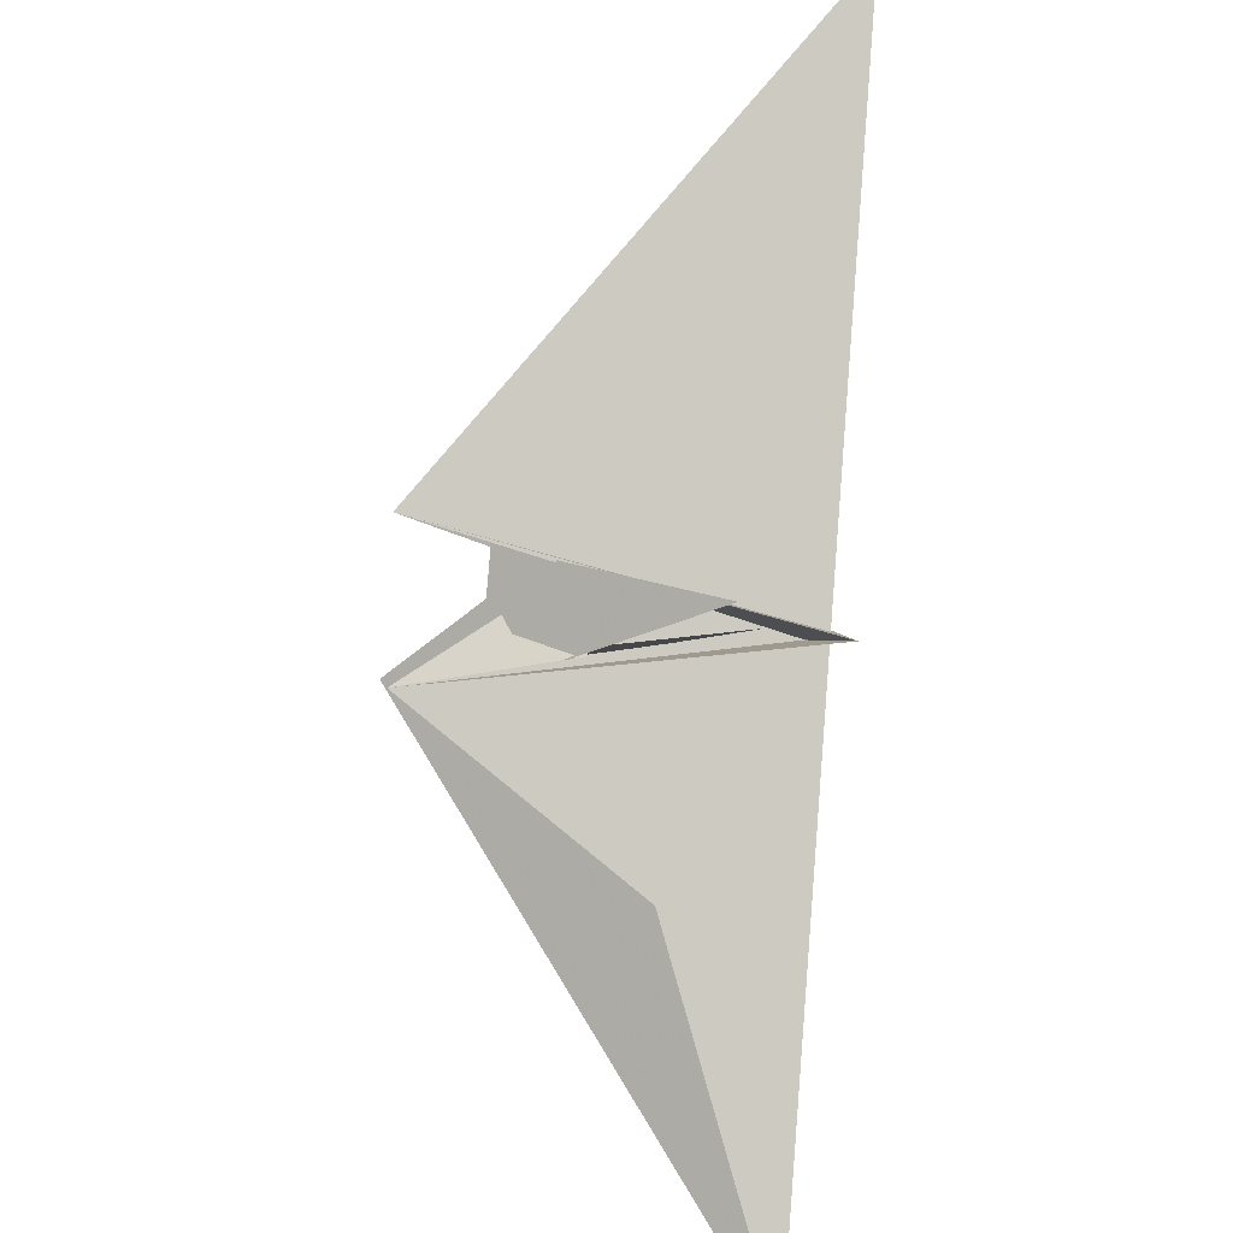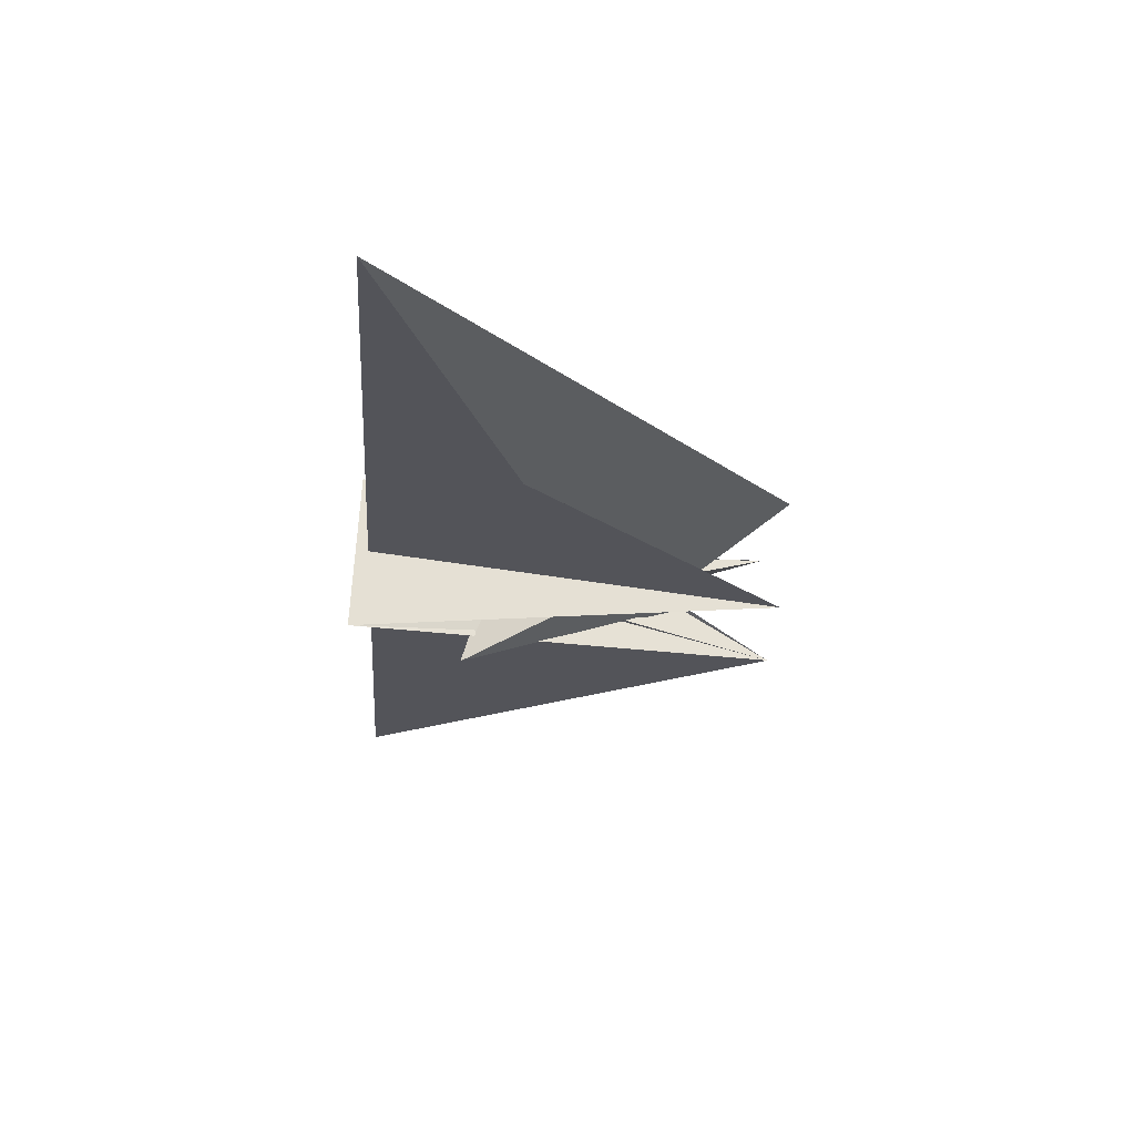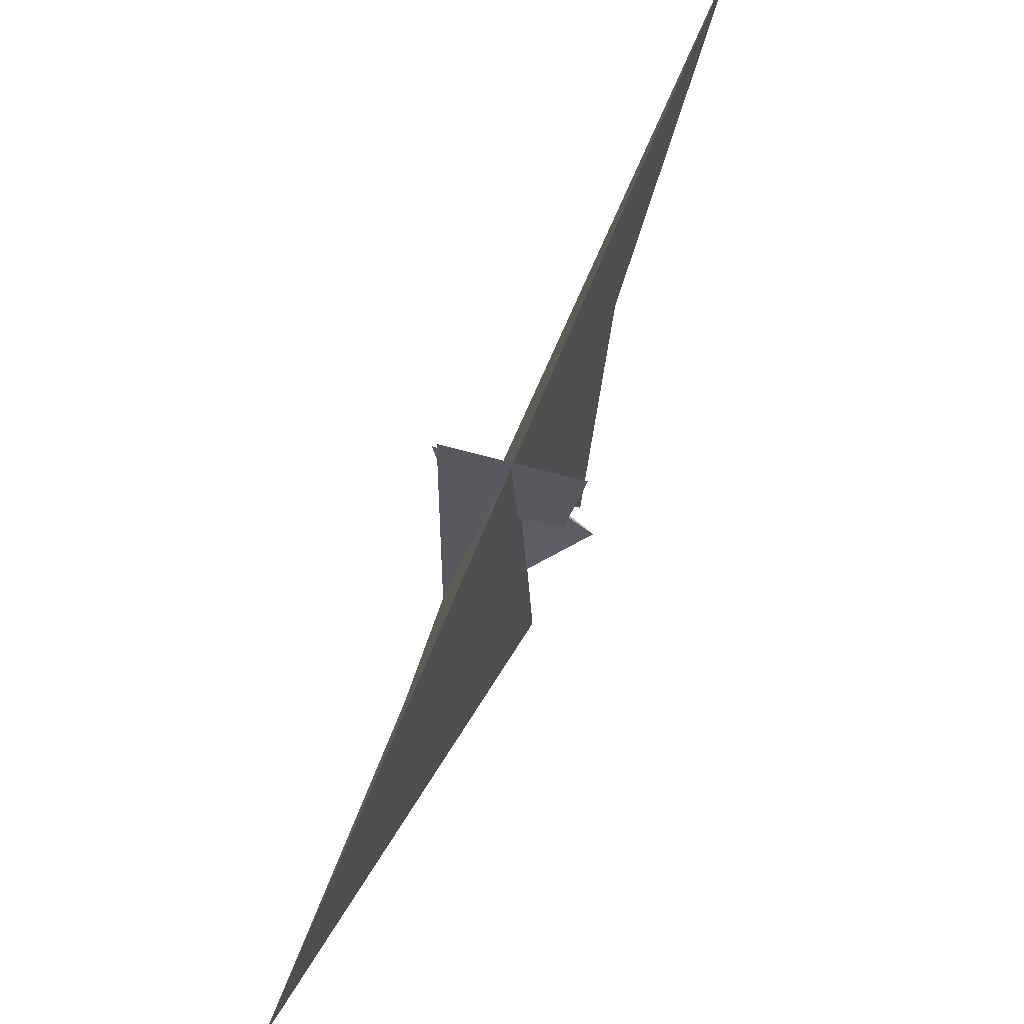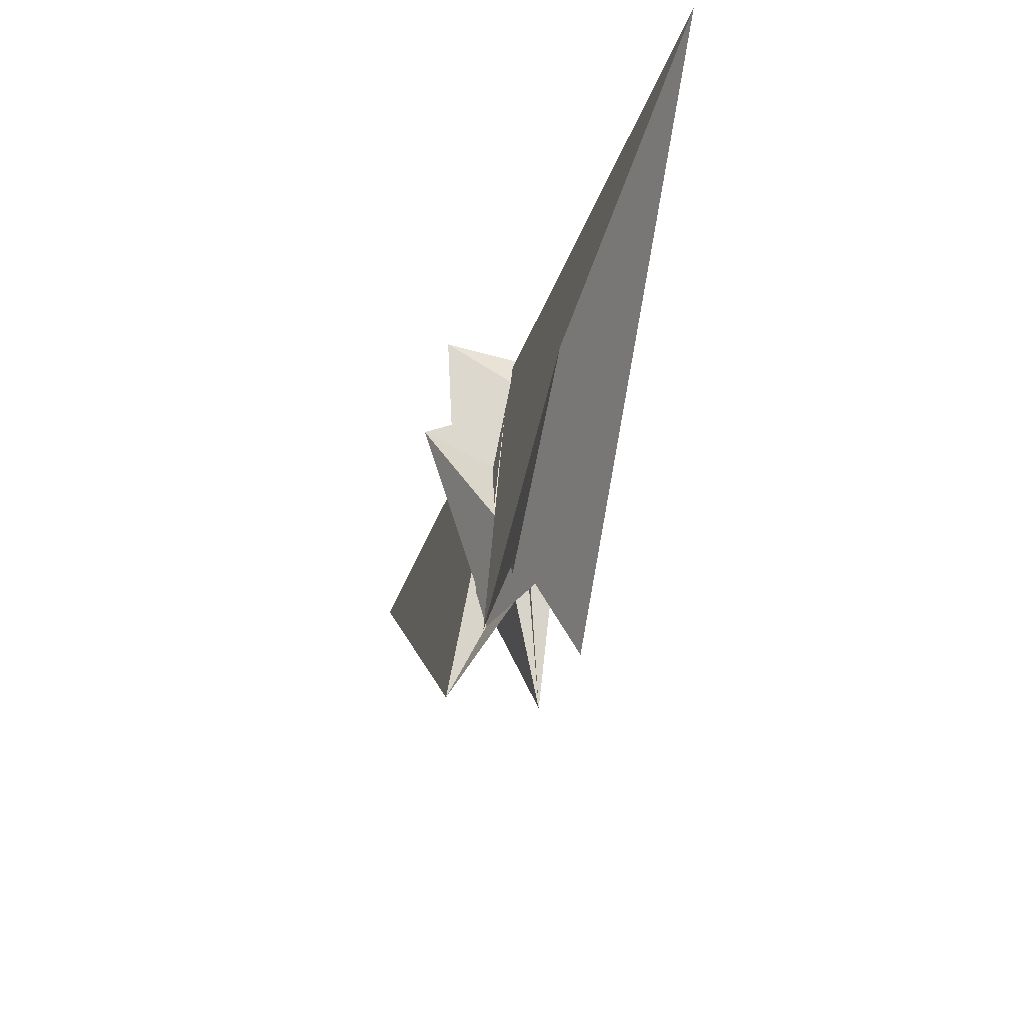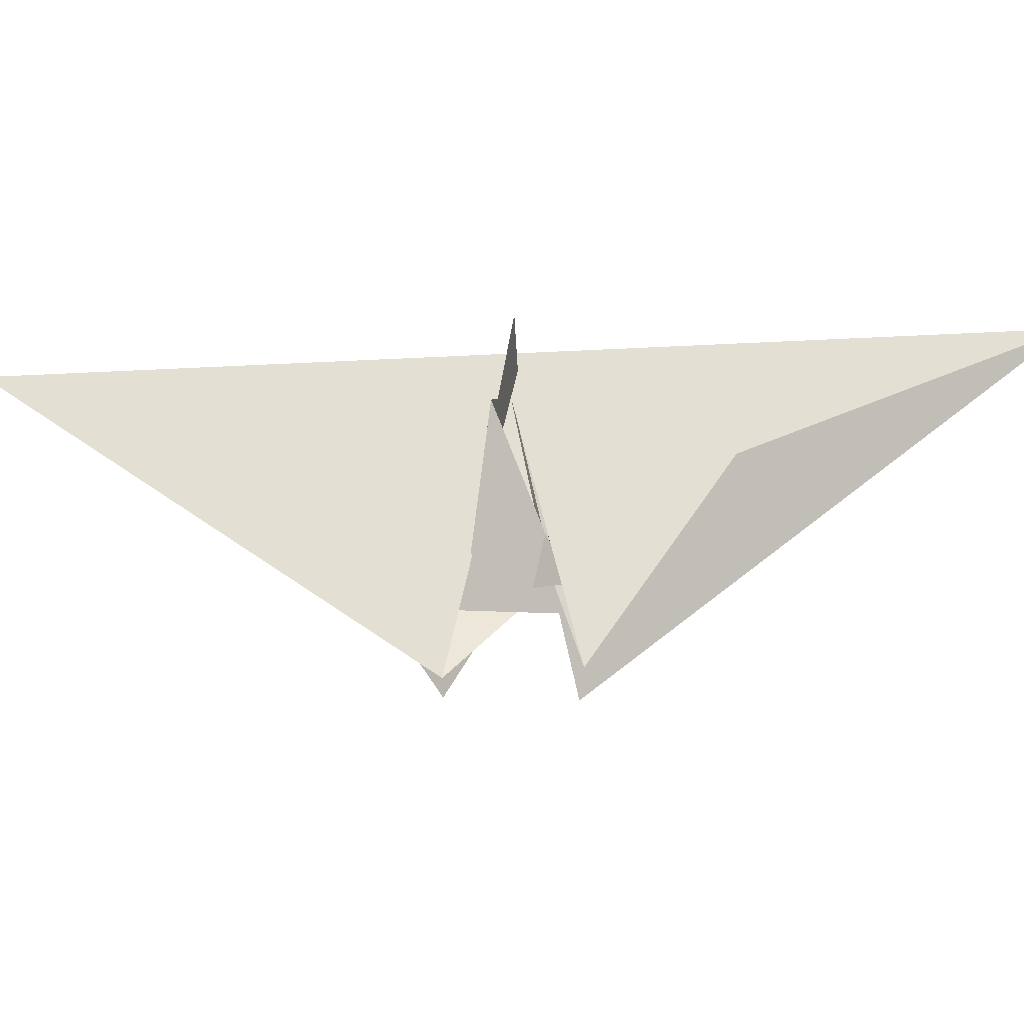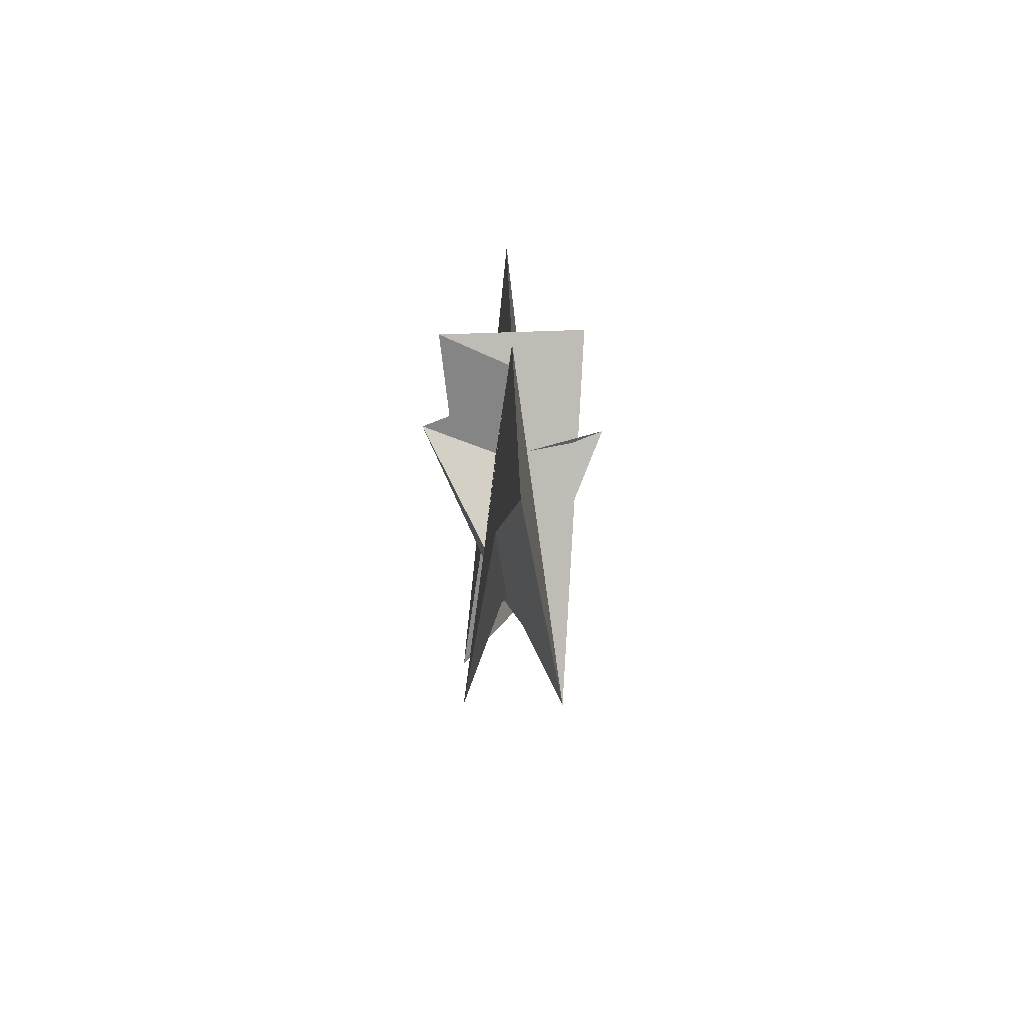
<metadata>
{"format":"obj","ext":"obj","renderer":"f3d","projection":"perspective","resolution":1024,"background":"white","views":[{"elev":-48.3,"azim":-96.4,"up":"+Y"},{"elev":-67.4,"azim":85.2,"up":"+Y"},{"elev":75.6,"azim":65.7,"up":"+Z"},{"elev":-30.5,"azim":-152.8,"up":"+Z"},{"elev":-19.3,"azim":139.4,"up":"+Z"},{"elev":16.2,"azim":-137.7,"up":"+Z"}]}
</metadata>
<code>
v -2.669 14.54 -11.95
v -8.374 12.6 -22.83
v 2.064 1.782 49.41
v -2.064 -1.782 49.41
v -17.67 3.916 -20.43
v -27.28 -19.95 36.28
v -17.06 -21.23 73.08
v -19.47 -12.01 31.91
v 0.1607 14.68 -3.549
v 0.8414 -2.496 61.15
v -9.769 8.525 -12.36
v 27.28 19.95 36.28
v 17.67 -3.916 -20.43
v -16.74 11.45 -35.64
v 16.74 -11.45 -35.64
v -29.62 4.266 -65.42
v -143.9 154.5 68.92
v -53.27 66.95 21.25
v 18.24 -5.997 -23.58
v -2.371 16.23 -8.422
v 8.374 -12.6 -22.83
v 2.669 -14.54 -11.95
v -0.8414 2.496 61.15
v 17.06 21.23 73.08
v 19.47 12.01 31.91
v -0.1607 -14.68 -3.549
v 9.769 -8.525 -12.36
v -18.24 5.997 -23.58
v 29.62 -4.266 -65.42
v 143.9 -154.5 68.92
v 53.27 -66.95 21.25
v 2.371 -16.23 -8.422
v -5.761 33.19 -62.86
v -9.086 1.658 29.41
v -7.011 18.43 -18.37
v -9.671 17.73 -27.17
v 9.086 -1.658 29.41
v 4.401 6.788 12.74
v 8.302 4.427 3.823
v 5.761 -33.19 -62.86
v 9.671 -17.73 -27.17
v 7.011 -18.43 -18.37
v -4.401 -6.788 12.74
v -8.302 -4.427 3.823
f 1 2 11 5 6 8 7 10 4 3 9
f 1 2 18 17 16 14 15 19 13 12 20
f 3 4 26 22 21 27 13 12 25 24 23
f 5 6 32 22 21 31 30 29 15 14 28
f 7 8 34 16 14 28 35 36 33 23 24
f 3 9 39 38 37 29 30 17 18 33 23
f 7 10 40 41 42 19 15 29 37 25 24
f 4 10 40 31 30 17 16 34 43 44 26
f 5 11 44 43 38 37 25 12 20 35 28
f 1 9 39 27 21 31 40 41 36 35 20
f 6 8 34 43 38 39 27 13 19 42 32
f 2 11 44 26 22 32 42 41 36 33 18

</code>
